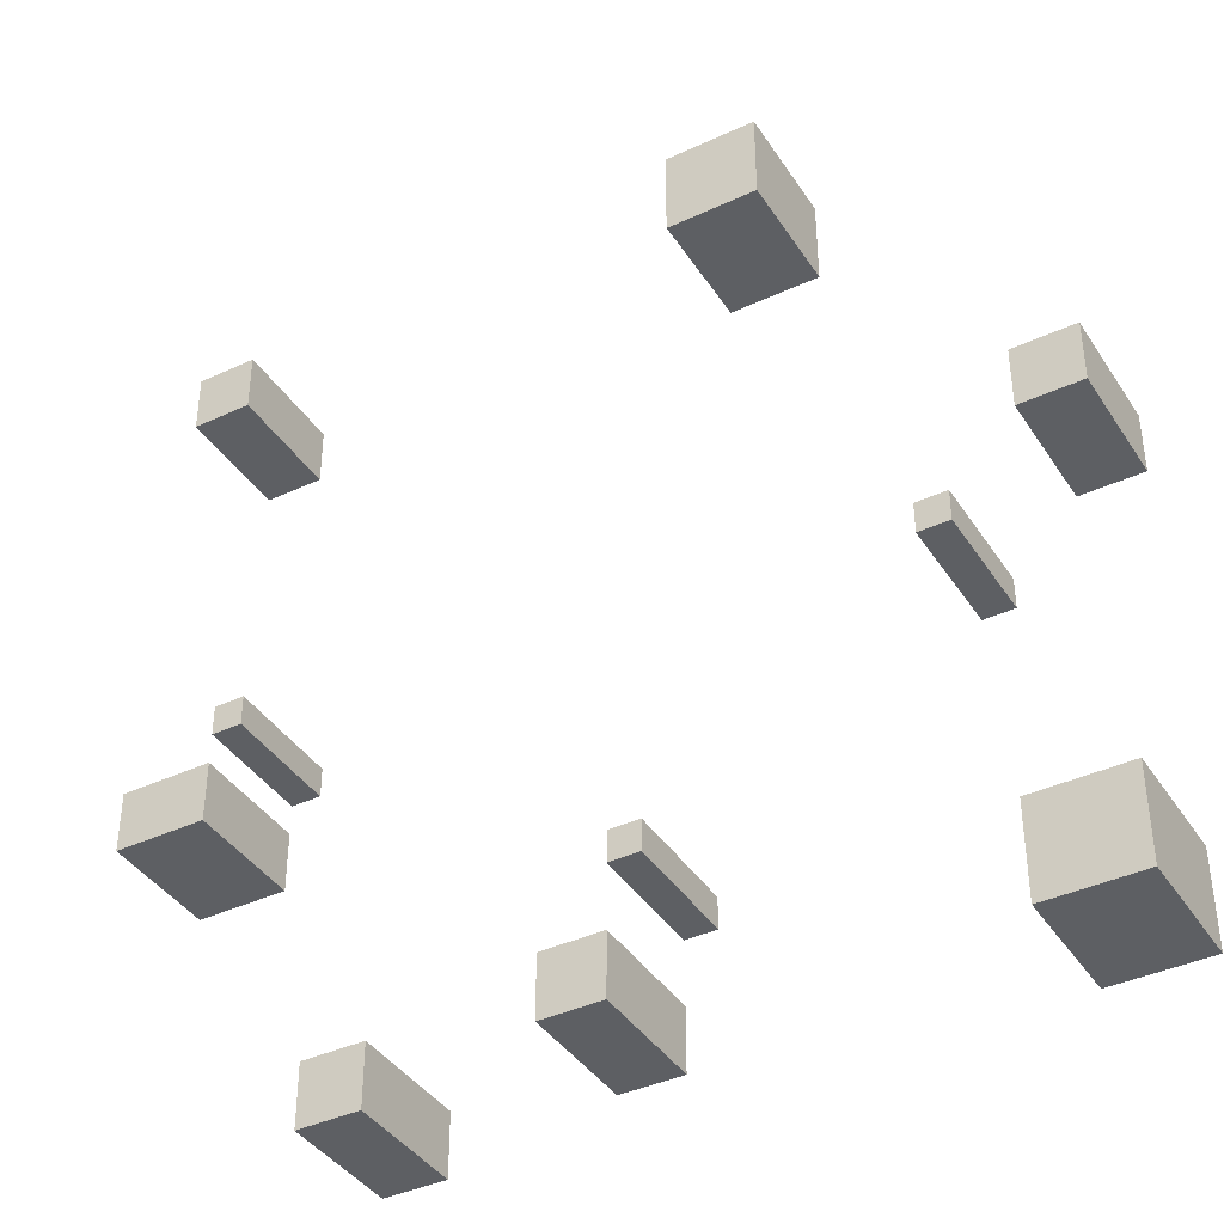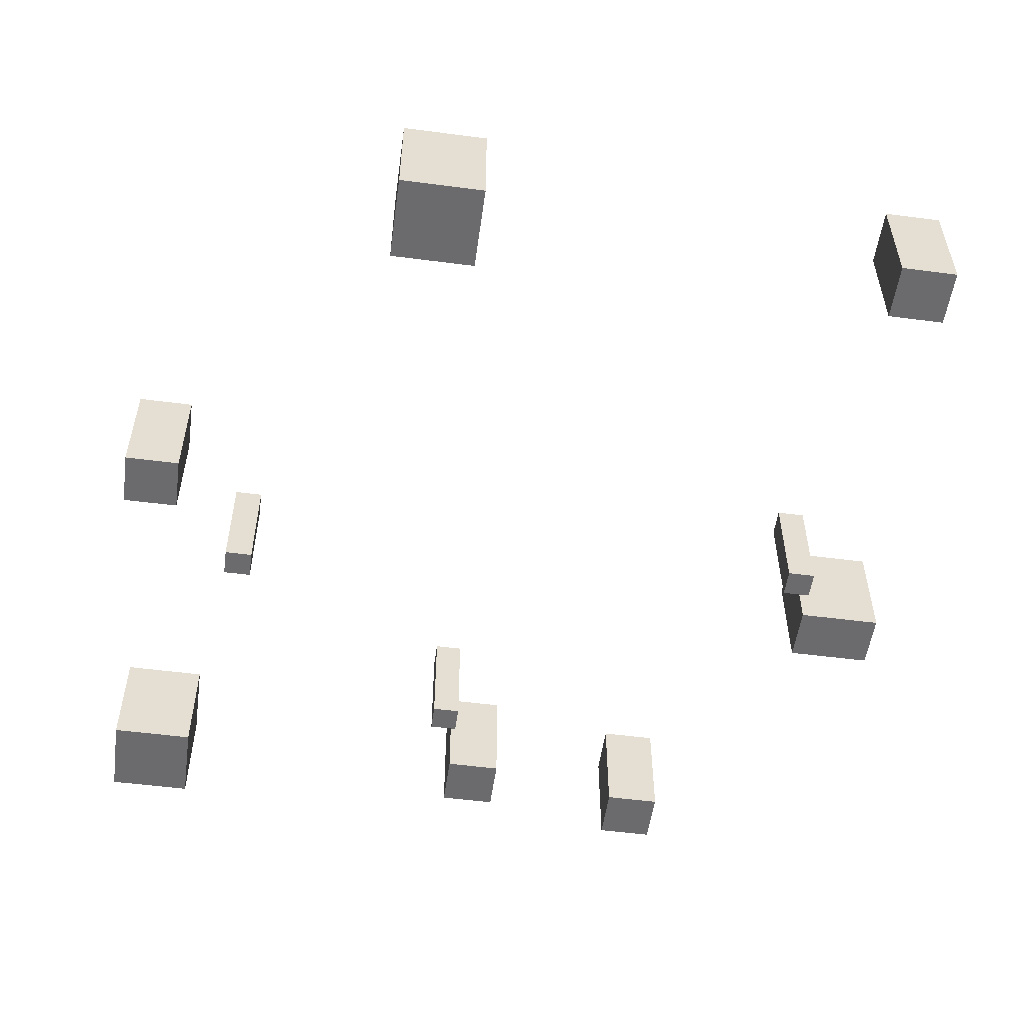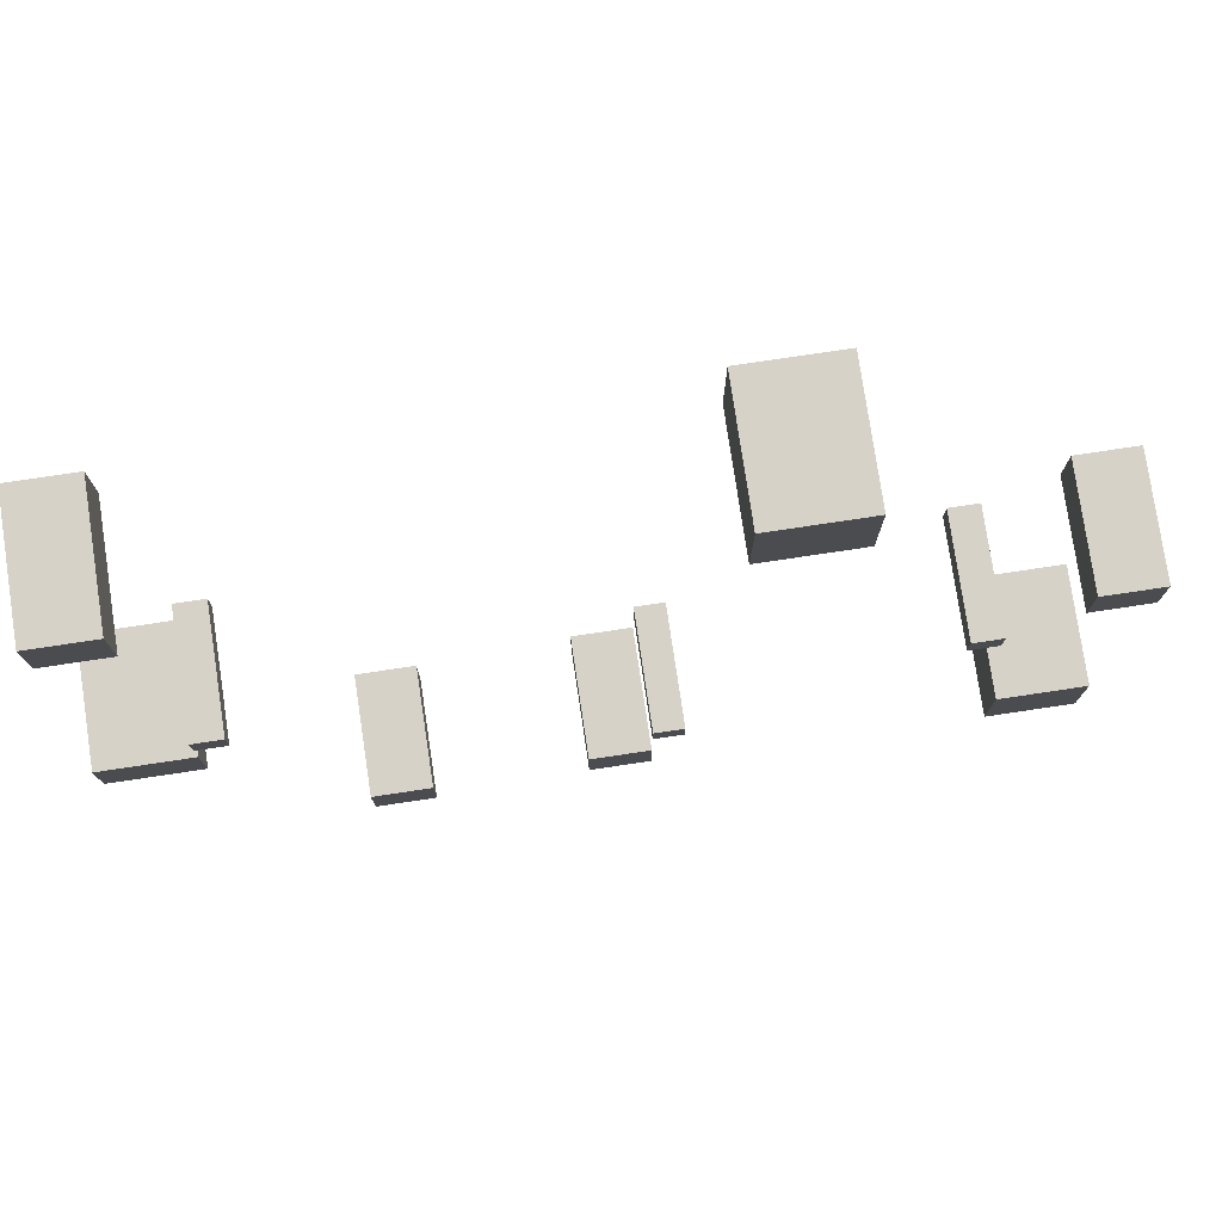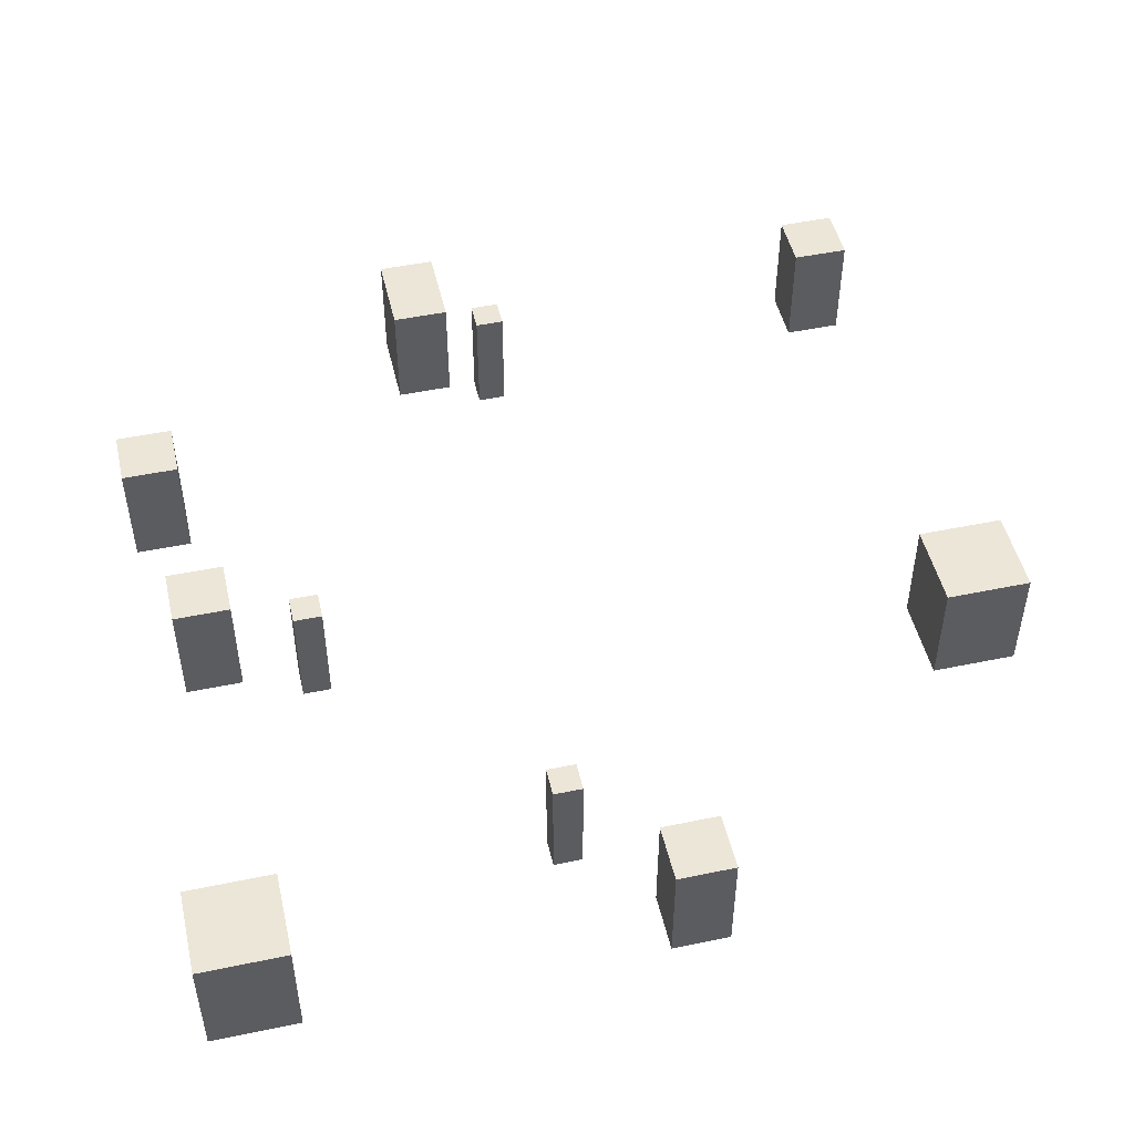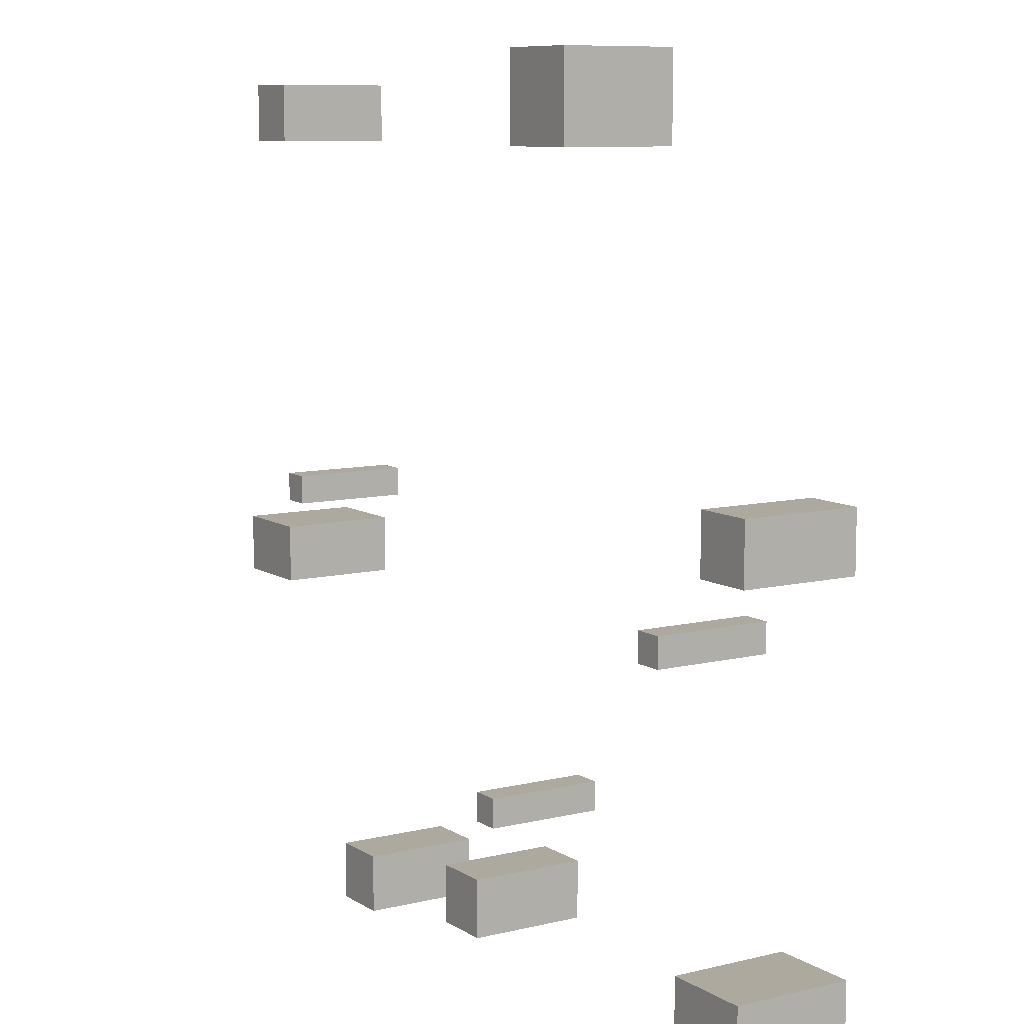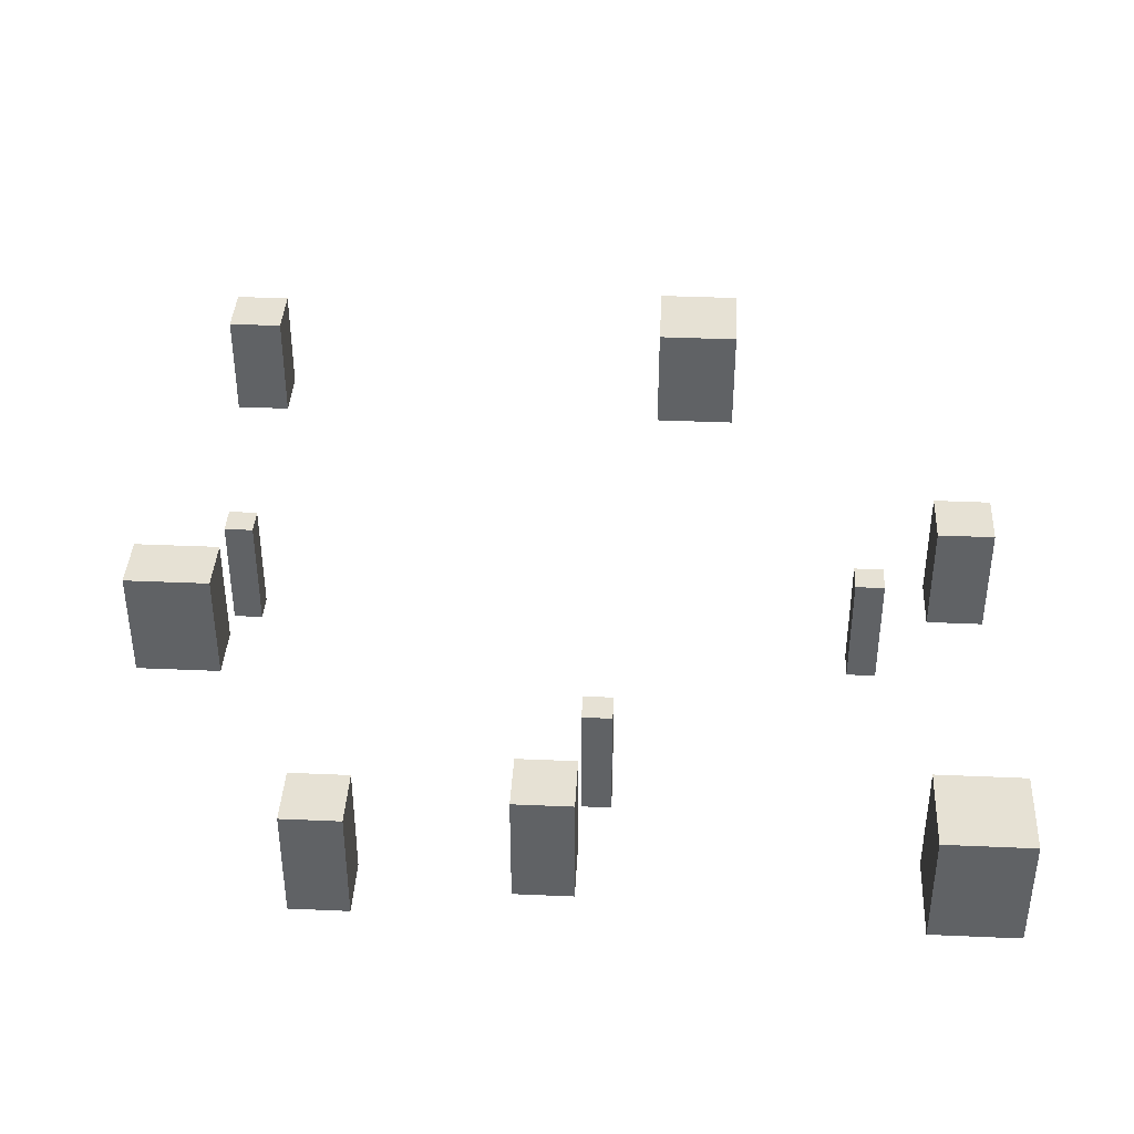
<metadata>
{"format":"obj","ext":"obj","renderer":"f3d","projection":"perspective","resolution":1024,"background":"white","views":[{"elev":-39.9,"azim":29.9,"up":"+Y"},{"elev":-53.5,"azim":172.1,"up":"+Z"},{"elev":77.5,"azim":-8.5,"up":"+Y"},{"elev":48.8,"azim":77.0,"up":"+Z"},{"elev":9.1,"azim":57.4,"up":"+Y"},{"elev":39.2,"azim":3.1,"up":"+Z"}]}
</metadata>
<code>
v 6 15 -4
v 6 12 -4
v 3 12 -4
v 3 15 -4
v 15 -12 -4
v 15 -15 -4
v 12 -15 -4
v 12 -12 -4
v -12 -2 -4
v -12 -4 -4
v -15 -4 -4
v -15 -2 -4
v -12 14 -4
v -12 12 -4
v -14 12 -4
v -14 14 -4
v -6 -13 -4
v -6 -15 -4
v -8 -15 -4
v -8 -13 -4
v 1 -12 -4
v 1 -14 -4
v -1 -14 -4
v -1 -12 -4
v 15 2 -4
v 15 0 -4
v 13 0 -4
v 13 2 -4
v -11 0 -4
v -11 -1 -4
v -12 -1 -4
v -12 0 -4
v 2 -9 -4
v 2 -10 -4
v 1 -10 -4
v 1 -9 -4
v 11 -2 -4
v 11 -3 -4
v 10 -3 -4
v 10 -2 -4
v 3 15 0
v 3 12 0
v 6 12 0
v 6 15 0
v 12 -12 0
v 12 -15 0
v 15 -15 0
v 15 -12 0
v -15 -2 0
v -15 -4 0
v -12 -4 0
v -12 -2 0
v -14 14 0
v -14 12 0
v -12 12 0
v -12 14 0
v -8 -13 0
v -8 -15 0
v -6 -15 0
v -6 -13 0
v -1 -12 0
v -1 -14 0
v 1 -14 0
v 1 -12 0
v 13 2 0
v 13 0 0
v 15 0 0
v 15 2 0
v -12 0 0
v -12 -1 0
v -11 -1 0
v -11 0 0
v 1 -9 0
v 1 -10 0
v 2 -10 0
v 2 -9 0
v 10 -2 0
v 10 -3 0
v 11 -3 0
v 11 -2 0
g Match_P_5
f 50 11 10 51
f 42 3 2 43
f 46 7 6 47
f 12 49 52 9
f 4 41 44 1
f 8 45 48 5
f 28 65 68 25
f 16 53 56 13
f 20 57 60 17
f 24 61 64 21
f 58 19 18 59
f 62 23 22 63
f 66 27 26 67
f 54 15 14 55
f 78 39 38 79
f 74 35 34 75
f 70 31 30 71
f 40 77 80 37
f 36 73 76 33
f 32 69 72 29
f 8 7 46 45
f 4 3 42 41
f 44 43 2 1
f 48 47 6 5
f 5 6 7 8
f 1 2 3 4
f 45 46 47 48
f 41 42 43 44
f 24 23 62 61
f 28 27 66 65
f 20 19 58 57
f 16 15 54 53
f 12 11 50 49
f 60 59 18 17
f 56 55 14 13
f 68 67 26 25
f 64 63 22 21
f 52 51 10 9
f 49 50 51 52
f 9 10 11 12
f 61 62 63 64
f 57 58 59 60
f 53 54 55 56
f 65 66 67 68
f 17 18 19 20
f 21 22 23 24
f 25 26 27 28
f 13 14 15 16
f 40 39 78 77
f 36 35 74 73
f 32 31 70 69
f 80 79 38 37
f 76 75 34 33
f 72 71 30 29
f 37 38 39 40
f 73 74 75 76
f 69 70 71 72
f 77 78 79 80
f 29 30 31 32
f 33 34 35 36

</code>
